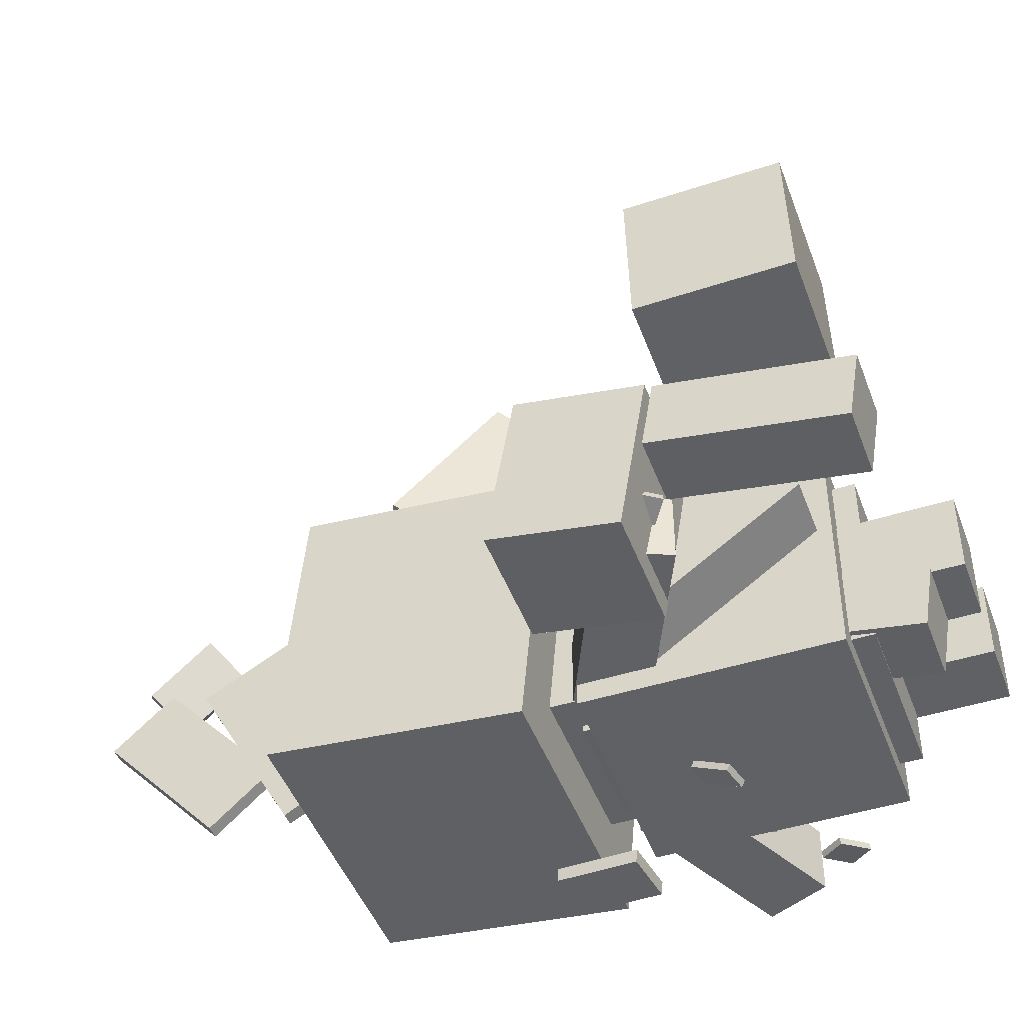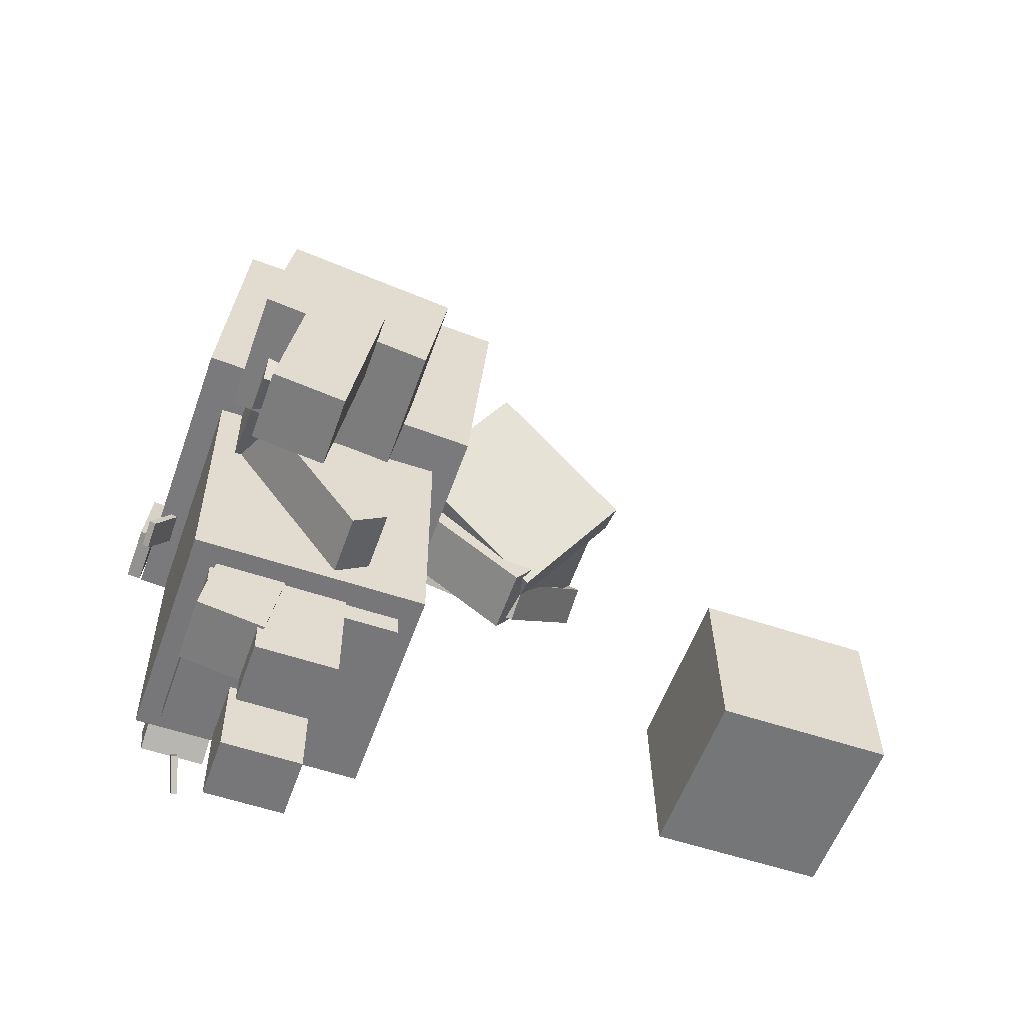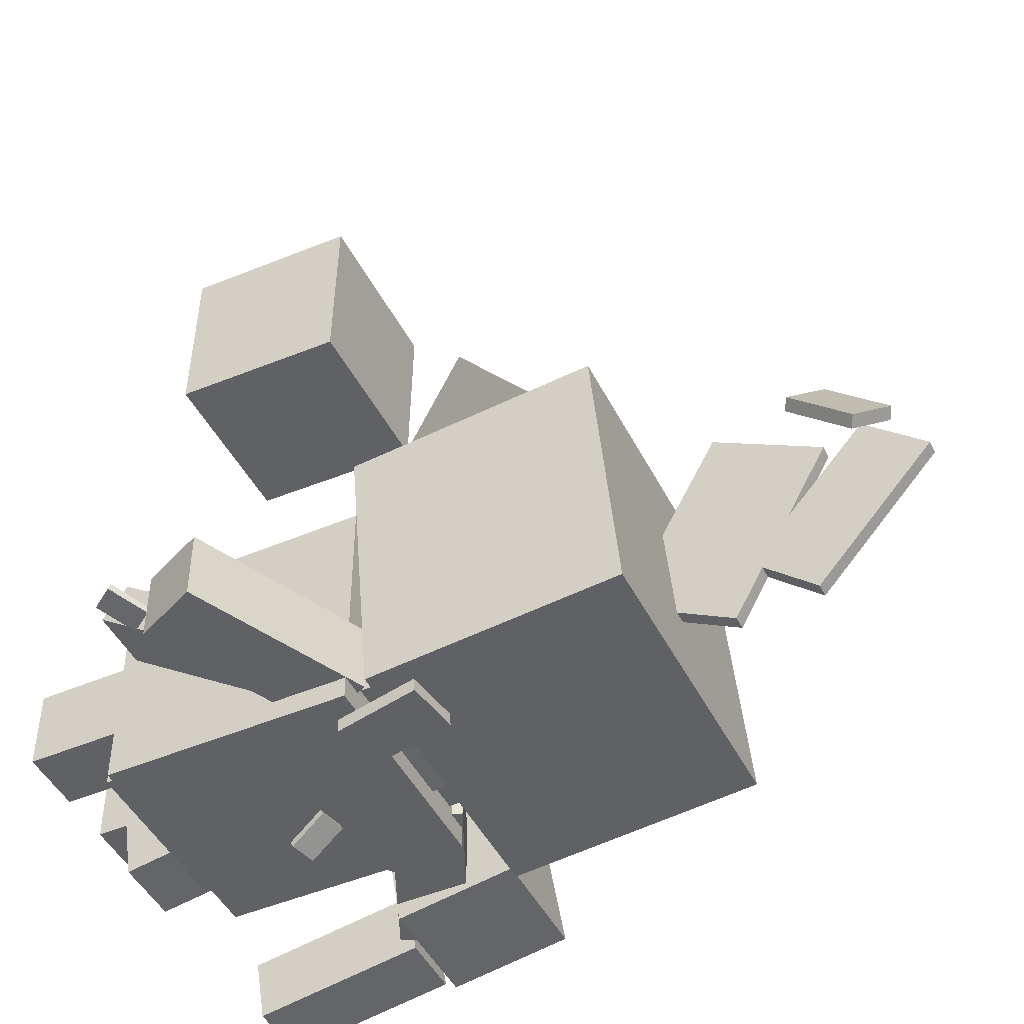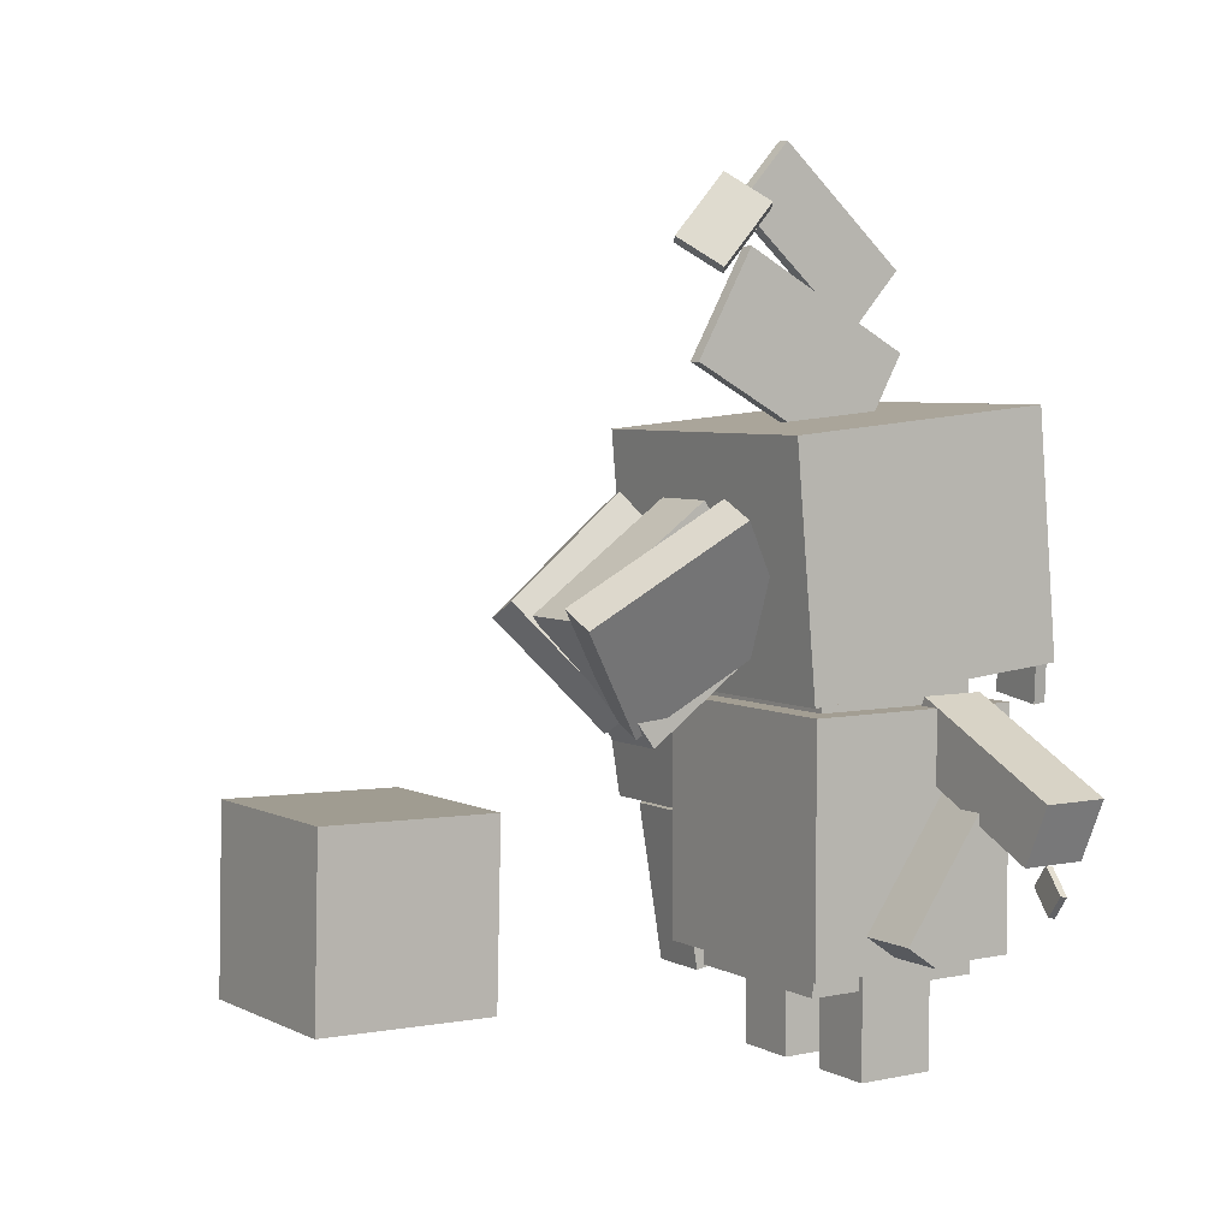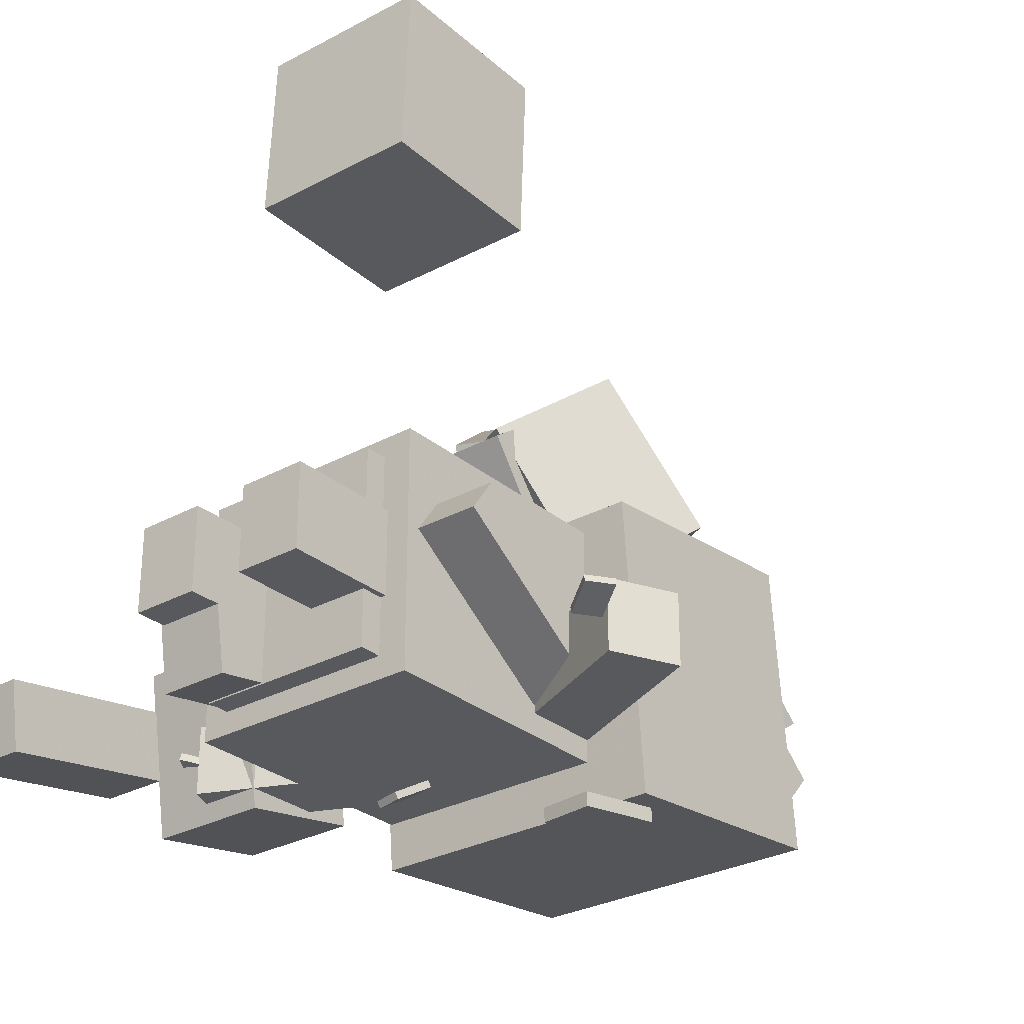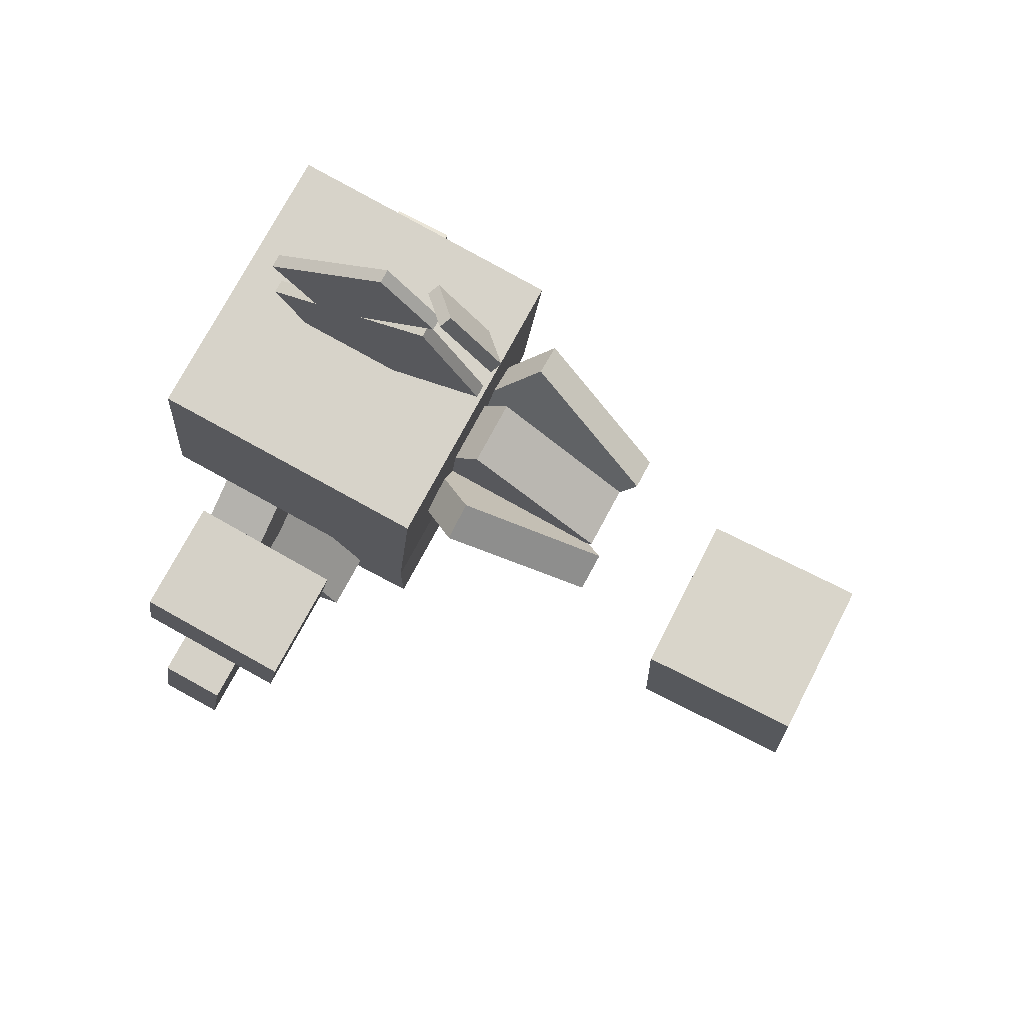
<metadata>
{"format":"obj","ext":"obj","renderer":"f3d","projection":"perspective","resolution":1024,"background":"white","views":[{"elev":-46.0,"azim":-70.1,"up":"+Z"},{"elev":-57.2,"azim":-109.2,"up":"+Y"},{"elev":-46.8,"azim":115.9,"up":"+Z"},{"elev":5.2,"azim":56.7,"up":"+Y"},{"elev":-29.0,"azim":39.2,"up":"+Z"},{"elev":74.9,"azim":-61.9,"up":"+Y"}]}
</metadata>
<code>
o Left_arm
v -1.111 -0.4809 -0.125
v -1.111 -0.4809 -0.4375
v -0.3155 -0.1159 -0.4375
v -0.3155 -0.1159 -0.125
v -1.241 -0.1969 -0.4375
v -1.241 -0.1969 -0.125
v -0.4459 0.1681 -0.125
v -0.4459 0.1681 -0.4375
f 1 2 3 4
f 5 6 7 8
f 4 3 8 7
f 6 5 2 1
f 6 1 4 7
f 2 5 8 3
o Left_lower_arm
v -0.375 -0.9377 0.09785
v -0.8125 -0.9377 0.09785
v -0.8125 -0.221 -0.404
v -0.375 -0.221 -0.404
v -0.8125 -0.8302 0.2514
v -0.375 -0.8302 0.2514
v -0.375 -0.1134 -0.2504
v -0.8125 -0.1134 -0.2504
f 9 10 11 12
f 13 14 15 16
f 12 11 16 15
f 14 13 10 9
f 14 9 12 15
f 10 13 16 11
o Left_higher_arm
v -1.438 -0.4828 0.2153
v -1.438 -0.3608 -0.5247
v -0.875 -0.3608 -0.5247
v -0.875 -0.4828 0.2153
v -1.438 0.1942 -0.4332
v -1.438 0.07219 0.3068
v -0.875 0.07219 0.3068
v -0.875 0.1942 -0.4332
f 17 18 19 20
f 21 22 23 24
f 20 19 24 23
f 22 21 18 17
f 22 17 20 23
f 18 21 24 19
o Left_arm_spikes
v -1.312 -1.365 -0.1581
v -1.312 -1.314 -0.4665
v -1.312 -0.5126 -0.3343
v -1.312 -0.5634 -0.02598
v -1.625 -1.314 -0.4665
v -1.625 -1.365 -0.1581
v -1.625 -0.5634 -0.02598
v -1.625 -0.5126 -0.3343
f 25 26 27 28
f 29 30 31 32
f 28 27 32 31
f 30 29 26 25
f 30 25 28 31
f 26 29 32 27
o Right_arm
v 1.108 -0.485 -0.4375
v 1.108 -0.485 -0.125
v 0.3148 -0.1152 -0.125
v 0.3148 -0.1152 -0.4375
v 1.24 -0.2018 -0.125
v 1.24 -0.2018 -0.4375
v 0.4469 0.168 -0.4375
v 0.4469 0.168 -0.125
f 33 34 35 36
f 37 38 39 40
f 36 35 40 39
f 38 37 34 33
f 38 33 36 39
f 34 37 40 35
o Right_lower_arm
v 0.8125 -0.9377 0.09785
v 0.375 -0.9377 0.09785
v 0.375 -0.221 -0.404
v 0.8125 -0.221 -0.404
v 0.375 -0.8302 0.2514
v 0.8125 -0.8302 0.2514
v 0.8125 -0.1134 -0.2504
v 0.375 -0.1134 -0.2504
f 41 42 43 44
f 45 46 47 48
f 44 43 48 47
f 46 45 42 41
f 46 41 44 47
f 42 45 48 43
o Right_higher_arm
v -0.25 -0.4828 0.2153
v -0.25 -0.3608 -0.5247
v 0.3125 -0.3608 -0.5247
v 0.3125 -0.4828 0.2153
v -0.25 0.1942 -0.4332
v -0.25 0.07219 0.3068
v 0.3125 0.07219 0.3068
v 0.3125 0.1942 -0.4332
f 49 50 51 52
f 53 54 55 56
f 52 51 56 55
f 54 53 50 49
f 54 49 52 55
f 50 53 56 51
o Right_arm_spikes
v -0.125 -1.365 -0.1581
v -0.125 -1.314 -0.4665
v -0.125 -0.5126 -0.3343
v -0.125 -0.5634 -0.02598
v -0.4375 -1.314 -0.4665
v -0.4375 -1.365 -0.1581
v -0.4375 -0.5634 -0.02598
v -0.4375 -0.5126 -0.3343
f 57 58 59 60
f 61 62 63 64
f 60 59 64 63
f 62 61 58 57
f 62 57 60 63
f 58 61 64 59
o Left_leg
v -0.125 -1.5 -0.1875
v -0.425 -1.5 -0.1875
v -0.425 -0.75 -0.1875
v -0.125 -0.75 -0.1875
v -0.425 -1.5 0.1875
v -0.125 -1.5 0.1875
v -0.125 -0.75 0.1875
v -0.425 -0.75 0.1875
f 65 66 67 68
f 69 70 71 72
f 68 67 72 71
f 70 69 66 65
f 70 65 68 71
f 66 69 72 67
o Neck
v 0.4062 0.125 -0.4062
v -0.4062 0.125 -0.4062
v -0.4062 0.4375 -0.4062
v 0.4062 0.4375 -0.4062
v -0.4062 0.125 0.4062
v 0.4062 0.125 0.4062
v 0.4062 0.4375 0.4062
v -0.4062 0.4375 0.4062
f 73 74 75 76
f 77 78 79 80
f 76 75 80 79
f 78 77 74 73
f 78 73 76 79
f 74 77 80 75
o Head
v 0.6875 0.3072 -0.6538
v -0.6875 0.3072 -0.6538
v -0.6875 1.428 -0.5557
v 0.6875 1.428 -0.5557
v -0.6875 0.1928 0.6538
v 0.6875 0.1928 0.6538
v 0.6875 1.314 0.7518
v -0.6875 1.314 0.7518
f 81 82 83 84
f 85 86 87 88
f 84 83 88 87
f 86 85 82 81
f 86 81 84 87
f 82 85 88 83
o Zipper
v 0.5396 0.1113 -0.7336
v 0.2921 0.146 -0.7306
v 0.3443 0.5159 -0.6982
v 0.5918 0.4813 -0.7013
v 0.2921 0.1406 -0.6683
v 0.5396 0.1059 -0.6714
v 0.5918 0.4758 -0.639
v 0.3443 0.5105 -0.636
f 89 90 91 92
f 93 94 95 96
f 92 91 96 95
f 94 93 90 89
f 94 89 92 95
f 90 93 96 91
o Head_spike_mid_base
v 0.1562 0.4754 0.4341
v -0.1562 0.4754 0.4341
v -0.1562 1.032 0.8382
v 0.1562 1.032 0.8382
v -0.1562 -0.002209 1.091
v 0.1562 -0.002209 1.091
v 0.1562 0.554 1.496
v -0.1562 0.554 1.496
f 97 98 99 100
f 101 102 103 104
f 100 99 104 103
f 102 101 98 97
f 102 97 100 103
f 98 101 104 99
o Head_spike_left_base
v 0.3024 0.471 0.4984
v 0.1339 0.5529 0.5055
v 0.3922 1.05 0.9044
v 0.5607 0.9678 0.8973
v -0.04956 0.1175 1.167
v 0.119 0.03562 1.159
v 0.3773 0.5324 1.558
v 0.2088 0.6143 1.565
f 105 106 107 108
f 109 110 111 112
f 108 107 112 111
f 110 109 106 105
f 110 105 108 111
f 106 109 112 107
o Head_spike_right_base
v -0.1339 0.5529 0.5055
v -0.3024 0.471 0.4984
v -0.5607 0.9678 0.8973
v -0.3922 1.05 0.9044
v -0.119 0.03562 1.159
v 0.04956 0.1175 1.167
v -0.2088 0.6143 1.565
v -0.3773 0.5324 1.558
f 113 114 115 116
f 117 118 119 120
f 116 115 120 119
f 118 117 114 113
f 118 113 116 119
f 114 117 120 115
o Headdress_base
v 0.4143 -0.1553 1.994
v -0.398 -0.1565 2.008
v -0.384 -0.1352 2.82
v 0.4284 -0.134 2.806
v -0.3964 -0.9687 2.03
v 0.4159 -0.9675 2.015
v 0.43 -0.9462 2.827
v -0.3824 -0.9474 2.842
f 121 122 123 124
f 125 126 127 128
f 124 123 128 127
f 126 125 122 121
f 126 121 124 127
f 122 125 128 123
o Headdress_pt_2
v 0.03125 1.158 -0.03859
v -0.03125 1.158 -0.03859
v -0.03125 1.65 -0.3113
v 0.03125 1.65 -0.3113
v -0.03125 1.612 0.7814
v 0.03125 1.612 0.7814
v 0.03125 2.104 0.5087
v -0.03125 2.104 0.5087
f 129 130 131 132
f 133 134 135 136
f 132 131 136 135
f 134 133 130 129
f 134 129 132 135
f 130 133 136 131
o Headdress_pt_3
v 0.03125 1.734 -0.03285
v -0.03125 1.734 -0.03285
v -0.03125 2.013 -0.2838
v 0.03125 2.013 -0.2838
v -0.03125 2.278 0.571
v 0.03125 2.278 0.571
v 0.03125 2.557 0.32
v -0.03125 2.557 0.32
f 137 138 139 140
f 141 142 143 144
f 140 139 144 143
f 142 141 138 137
f 142 137 140 143
f 138 141 144 139
o Zipper
v 0.1139 1.98 0.7165
v -0.03941 2.112 0.8633
v -0.03941 2.391 0.6123
v 0.1139 2.259 0.4656
v 0.009951 2.138 0.8918
v 0.1633 2.006 0.745
v 0.1633 2.284 0.4941
v 0.009951 2.417 0.6408
f 145 146 147 148
f 149 150 151 152
f 148 147 152 151
f 150 149 146 145
f 150 145 148 151
f 146 149 152 147
o Right_leg
v 0.425 -1.5 -0.1875
v 0.125 -1.5 -0.1875
v 0.125 -0.75 -0.1875
v 0.425 -0.75 -0.1875
v 0.125 -1.5 0.1875
v 0.425 -1.5 0.1875
v 0.425 -0.75 0.1875
v 0.125 -0.75 0.1875
f 153 154 155 156
f 157 158 159 160
f 156 155 160 159
f 158 157 154 153
f 158 153 156 159
f 154 157 160 155
o Body_out
v 0.5312 -1 -0.5375
v -0.5312 -1 -0.5375
v -0.5312 0.125 -0.5375
v 0.5312 0.125 -0.5375
v -0.5312 -1 0.525
v 0.5312 -1 0.525
v 0.5312 0.125 0.525
v -0.5312 0.125 0.525
f 161 162 163 164
f 165 166 167 168
f 164 163 168 167
f 166 165 162 161
f 166 161 164 167
f 162 165 168 163
o Body
v 0.4 -1.1 -0.4375
v -0.4125 -1.1 -0.4375
v -0.4125 -0.1 -0.4375
v 0.4 -0.1 -0.4375
v -0.4125 -1.1 0.4375
v 0.4 -1.1 0.4375
v 0.4 -0.1 0.4375
v -0.4125 -0.1 0.4375
f 169 170 171 172
f 173 174 175 176
f 172 171 176 175
f 174 173 170 169
f 174 169 172 175
f 170 173 176 171
o Zipper_Right_arm
v 1.235 -0.5979 -0.2432
v 1.163 -0.7 -0.2432
v 1.015 -0.5959 -0.2938
v 1.087 -0.4938 -0.2938
v 1.156 -0.6951 -0.2131
v 1.228 -0.593 -0.2131
v 1.081 -0.4889 -0.2637
v 1.009 -0.591 -0.2637
f 177 178 179 180
f 181 182 183 184
f 180 179 184 183
f 182 181 178 177
f 182 177 180 183
f 178 181 184 179
o Zipper_body
v -0.01778 -0.4082 -0.725
v -0.1396 -0.3801 -0.725
v -0.103 -0.2219 -0.6312
v 0.01875 -0.25 -0.6312
v -0.1431 -0.3953 -0.6979
v -0.02129 -0.4234 -0.6979
v 0.01524 -0.2652 -0.6042
v -0.1066 -0.2371 -0.6042
f 185 186 187 188
f 189 190 191 192
f 188 187 192 191
f 190 189 186 185
f 190 185 188 191
f 186 189 192 187
o Zipper_Left_Arm
v -1.235 -0.4791 -0.2432
v -1.307 -0.377 -0.2432
v -1.16 -0.2729 -0.2938
v -1.087 -0.375 -0.2938
v -1.3 -0.3721 -0.2131
v -1.228 -0.4743 -0.2131
v -1.081 -0.3701 -0.2637
v -1.153 -0.268 -0.2637
f 193 194 195 196
f 197 198 199 200
f 196 195 200 199
f 198 197 194 193
f 198 193 196 199
f 194 197 200 195

</code>
